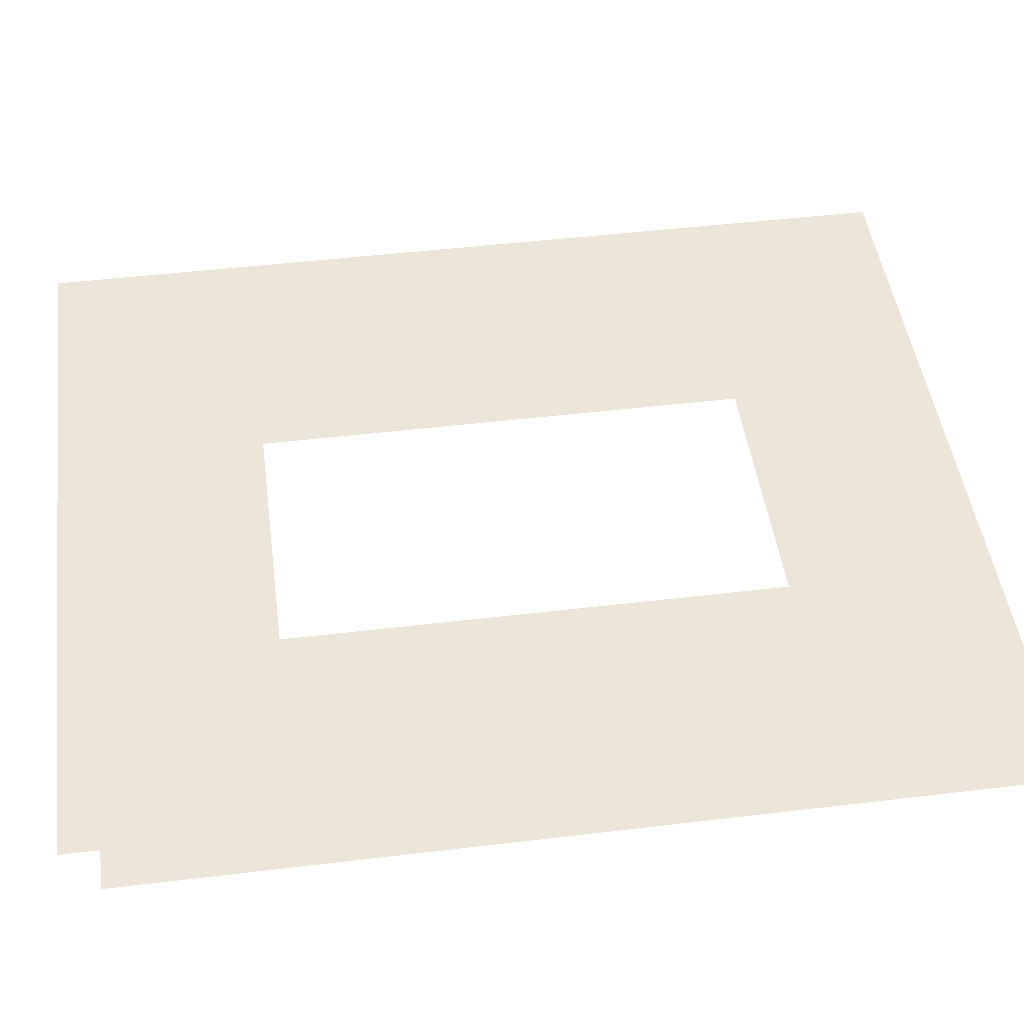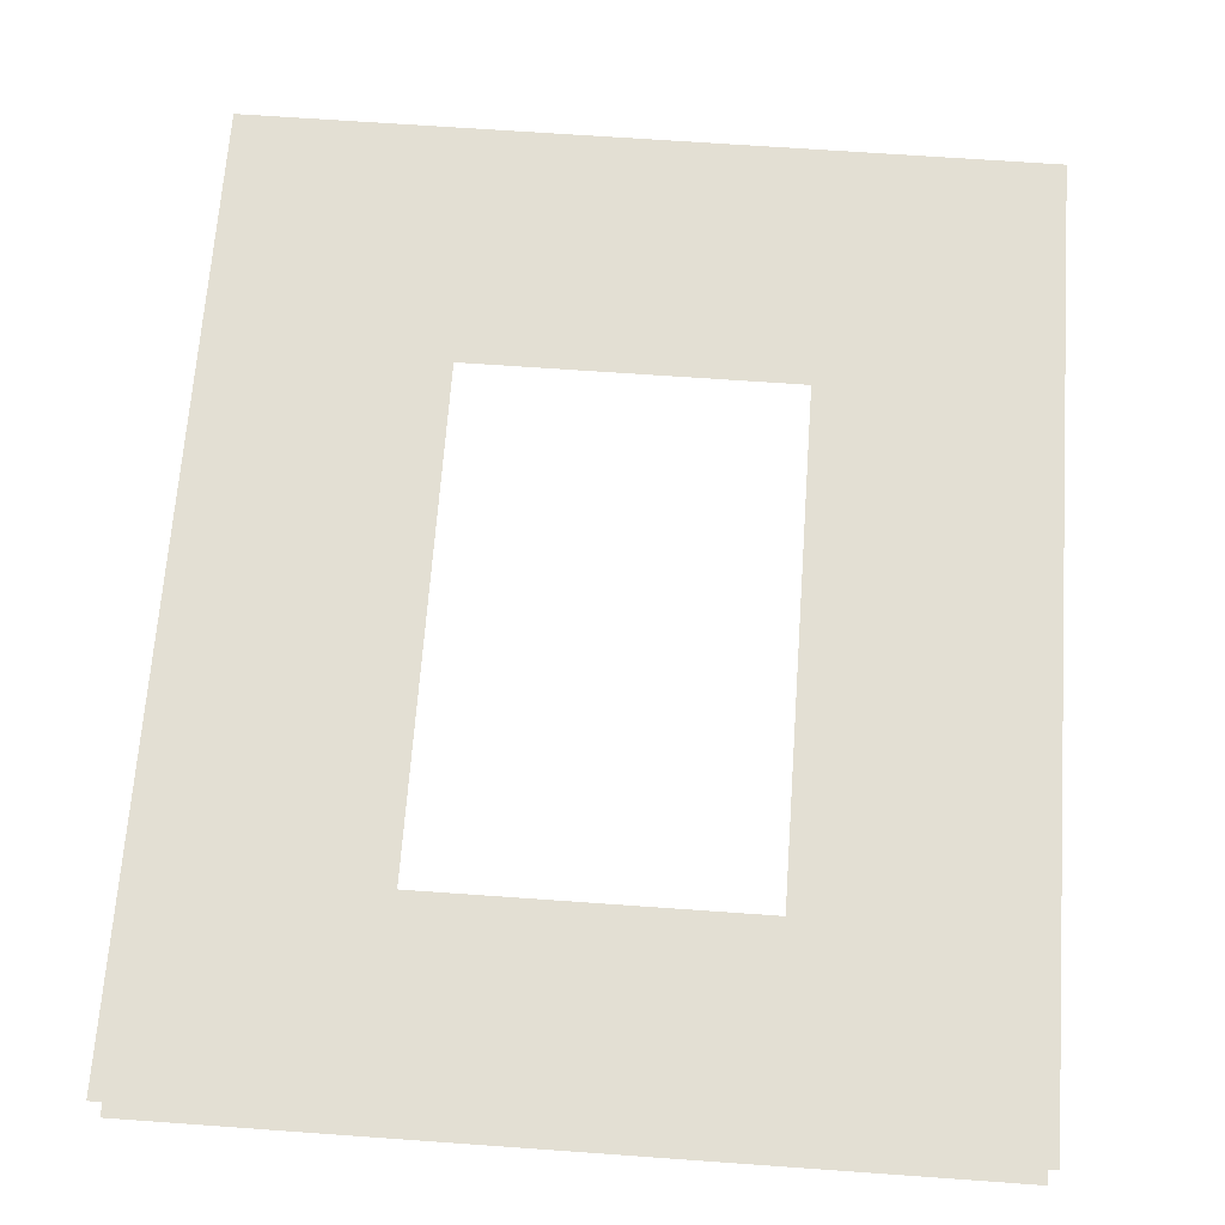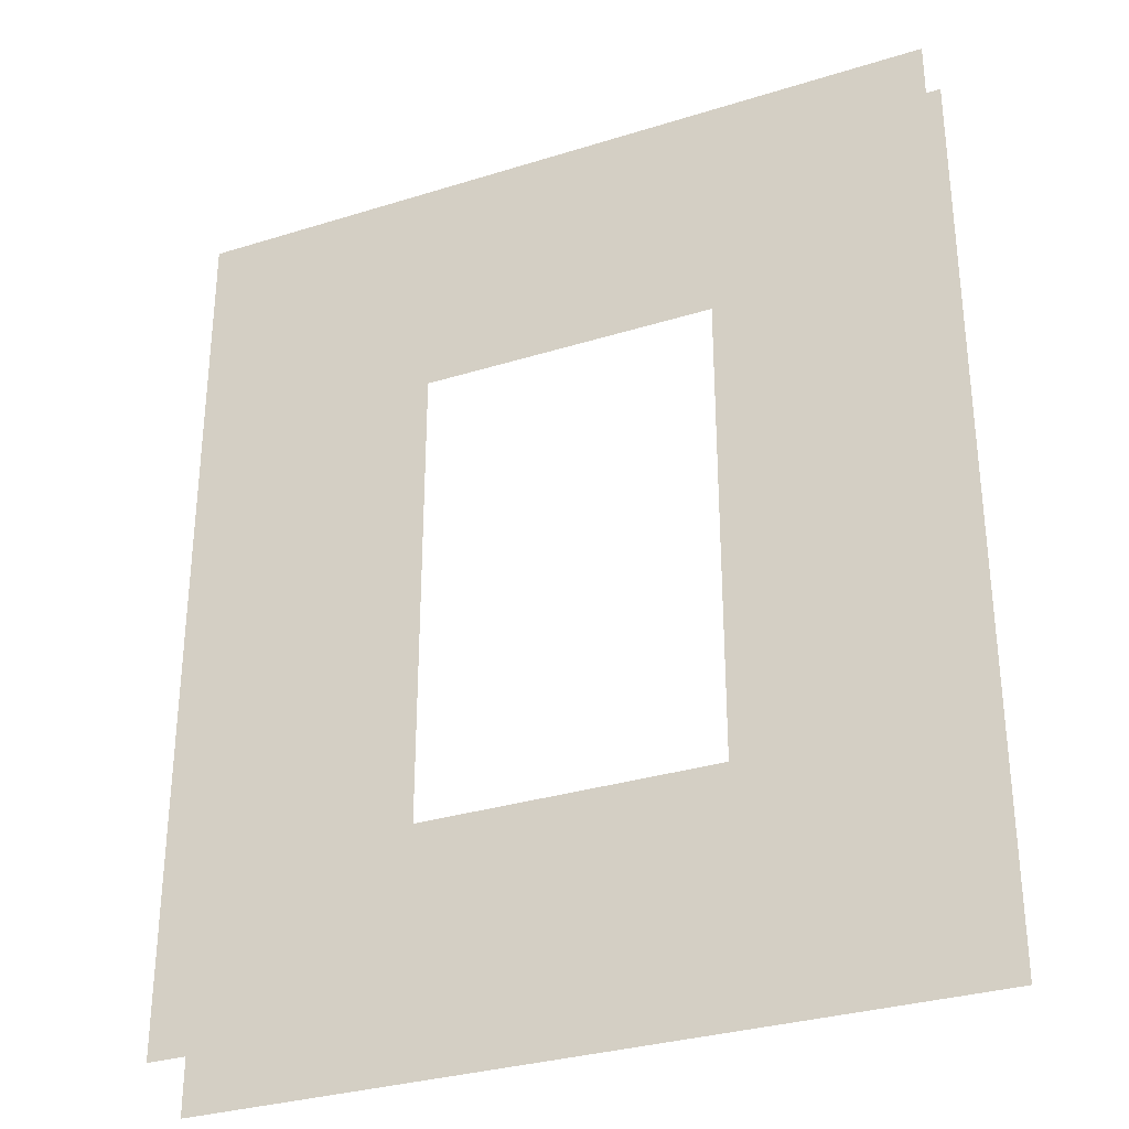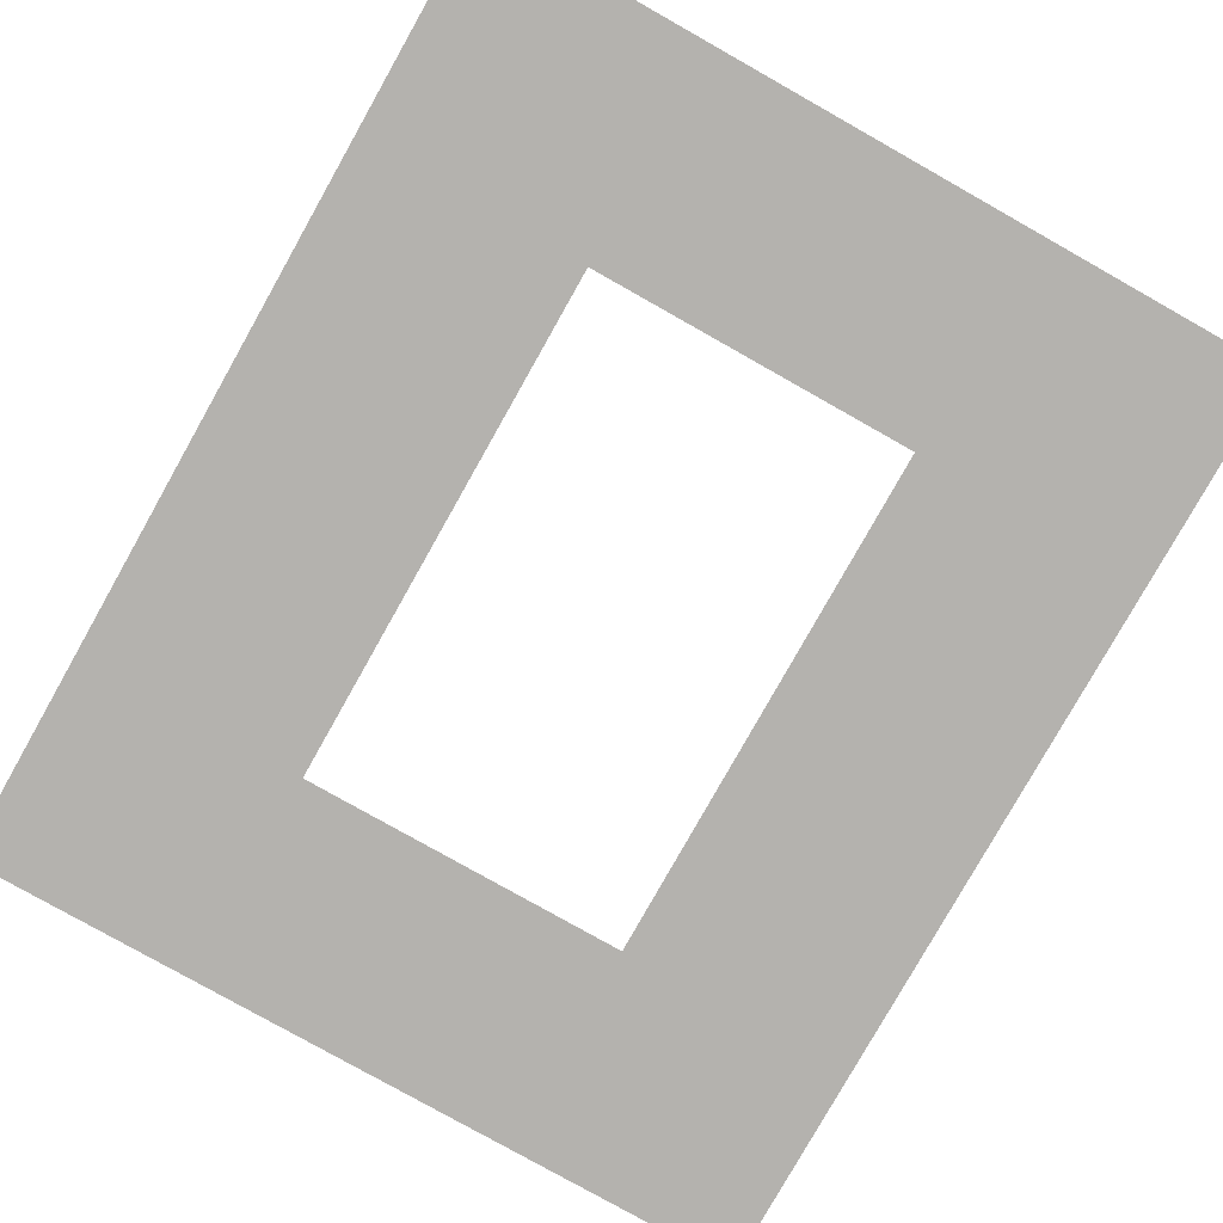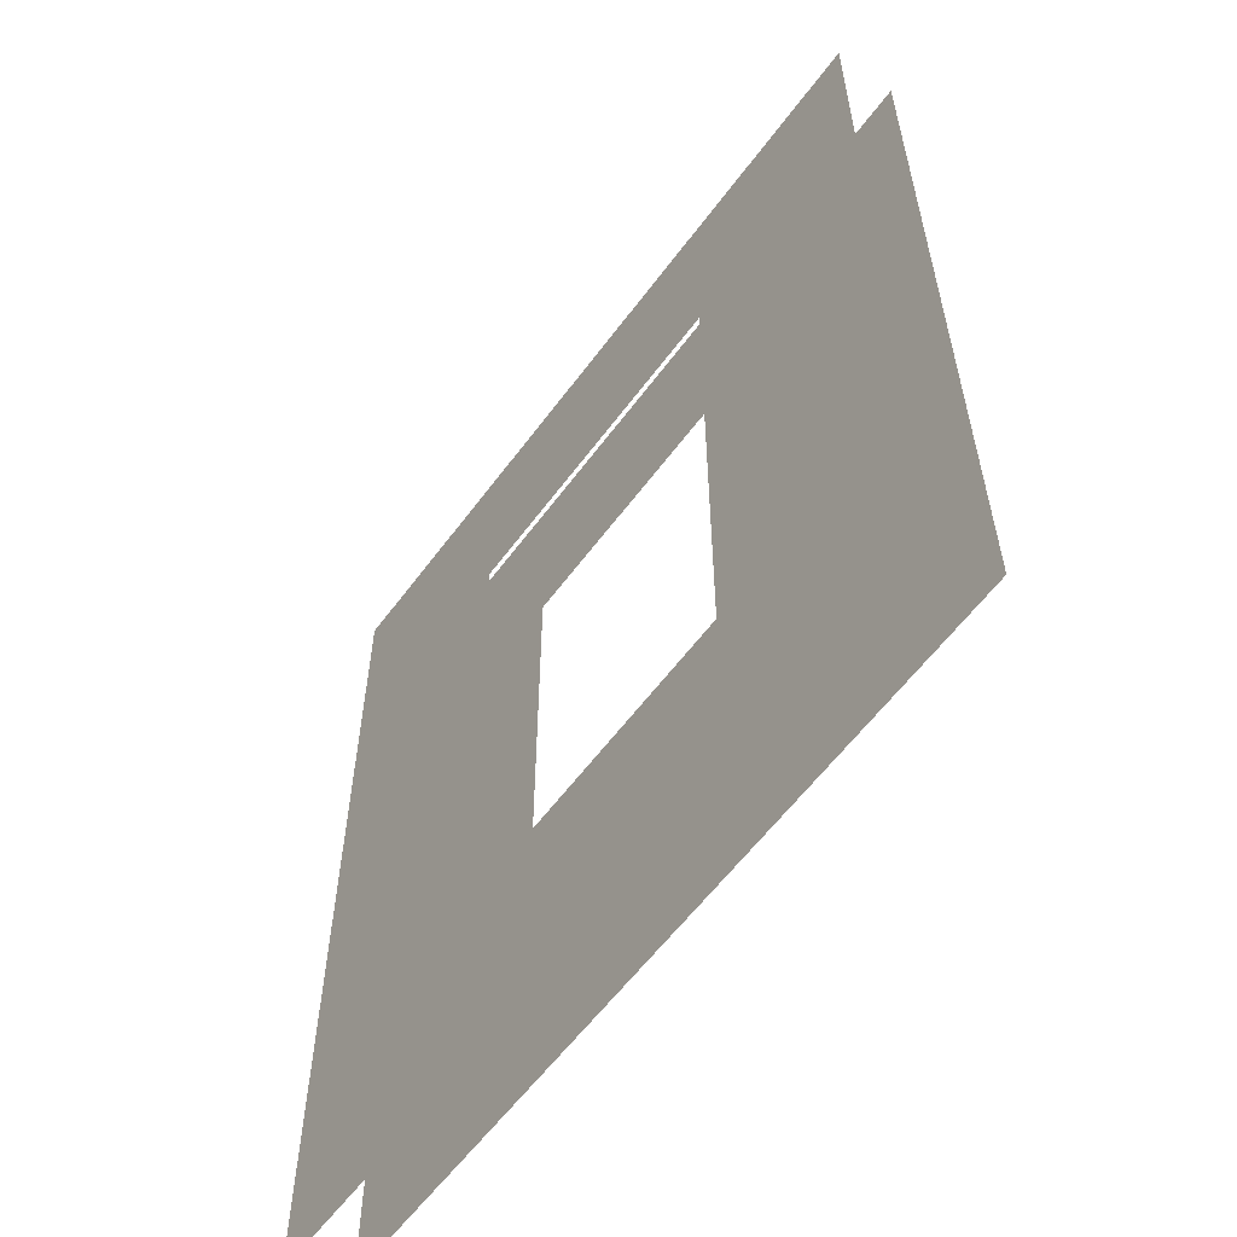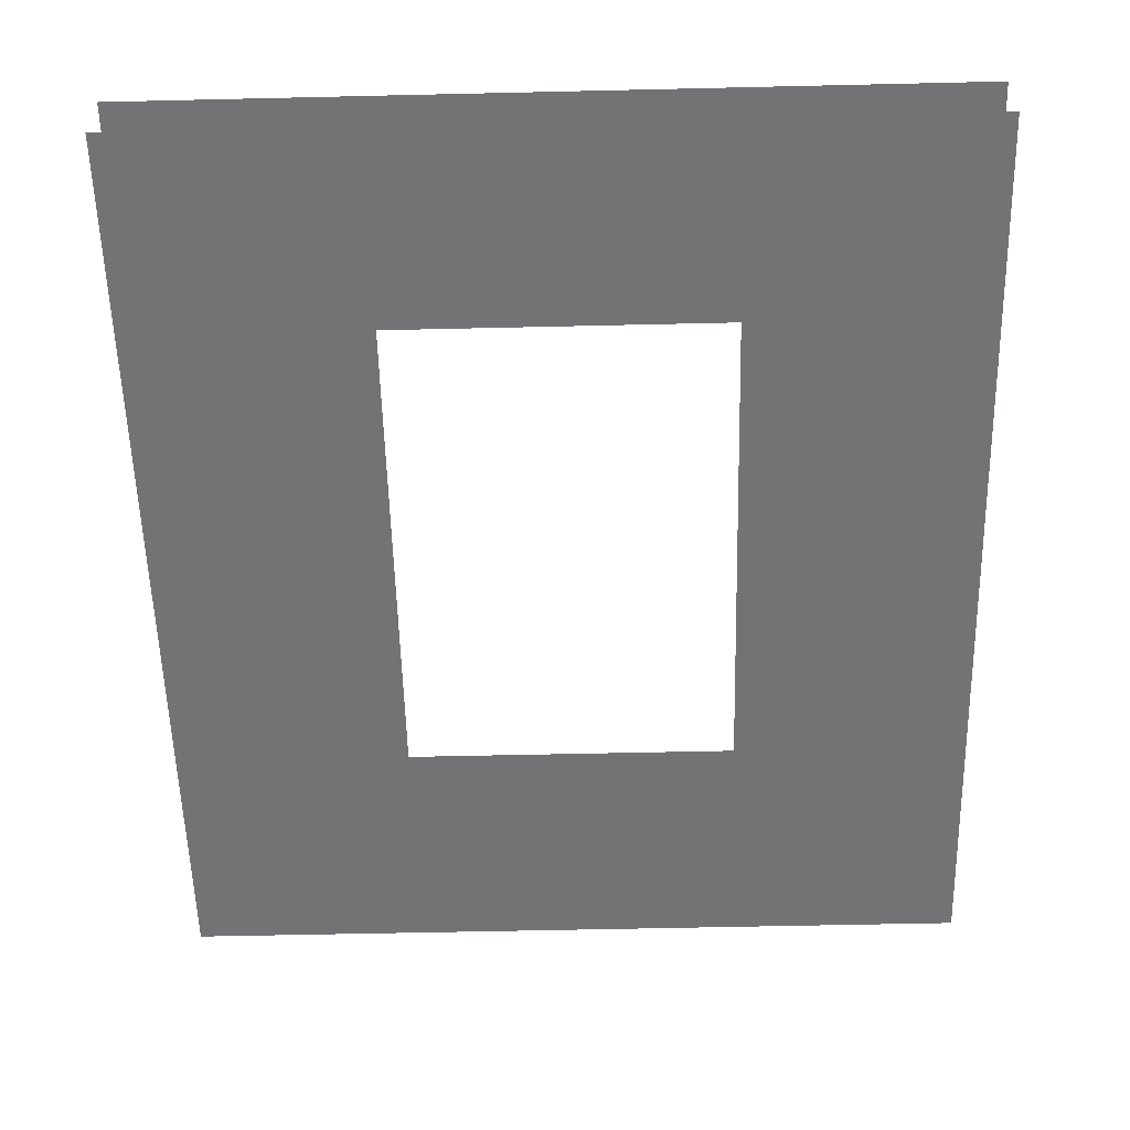
<metadata>
{"format":"obj","ext":"obj","renderer":"f3d","projection":"perspective","resolution":1024,"background":"white","views":[{"elev":47.5,"azim":82.3,"up":"+Z"},{"elev":67.1,"azim":-175.9,"up":"+Z"},{"elev":-31.4,"azim":-156.1,"up":"+Y"},{"elev":-79.8,"azim":-29.4,"up":"+Z"},{"elev":-59.0,"azim":53.8,"up":"+Y"},{"elev":-55.9,"azim":-178.6,"up":"+Z"}]}
</metadata>
<code>
v 0 -10 20
v 250 -10 20
v 250 290 20
v 0 290 20
v 71.9 58.74 20
v 178.1 58.74 20
v 71.9 227.9 20
v 178.1 227.9 20
v -3e-05 290 3e-06
v 0 0 -6e-06
v 250 290 6e-06
v 250 0 -9e-06
v 178.1 227.9 -1e-06
v 71.9 227.9 -1e-06
v 178.1 58.74 -4e-06
v 71.9 58.74 -4e-06
f 8 3 4 7
f 3 8 6 2
f 4 1 5 7
f 5 1 2 6
f 11 12 13
f 13 12 15
f 9 14 10
f 10 14 16
f 15 12 10 16
f 9 11 13 14

</code>
